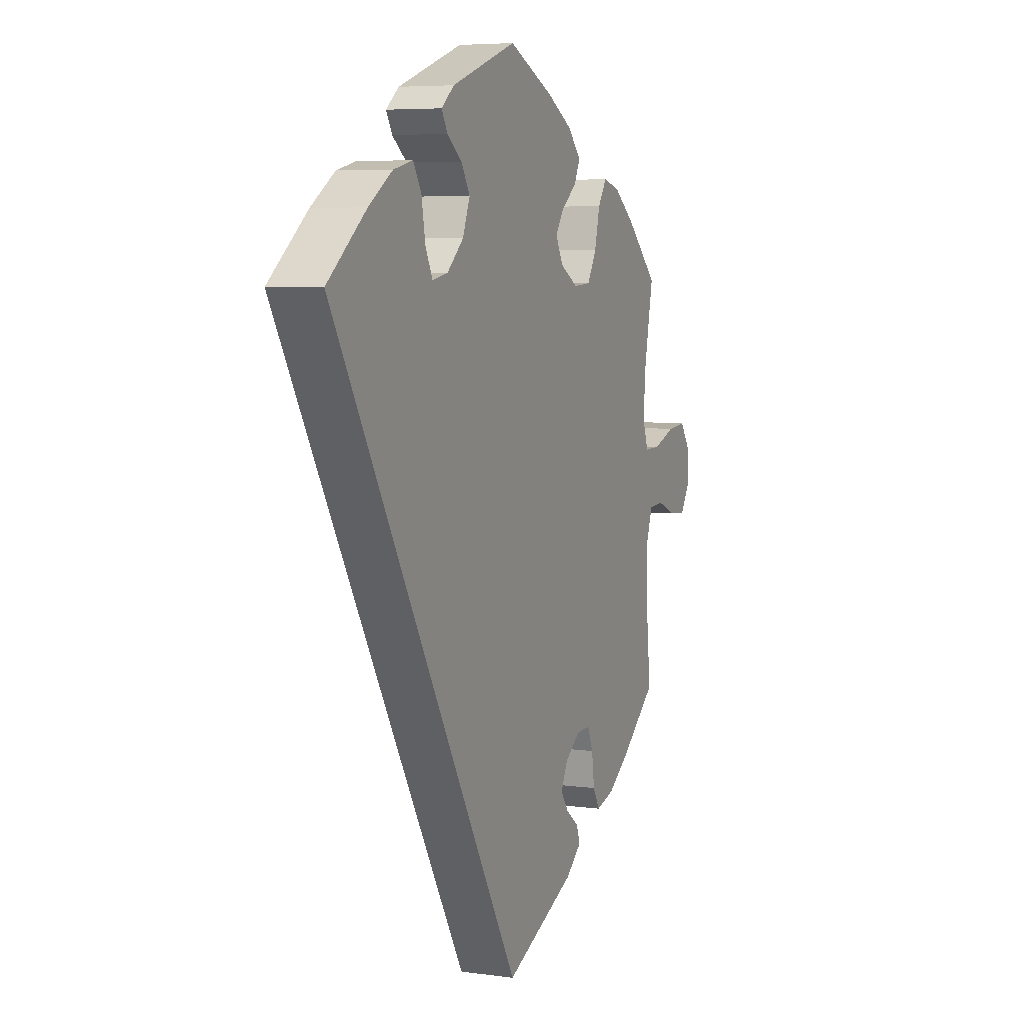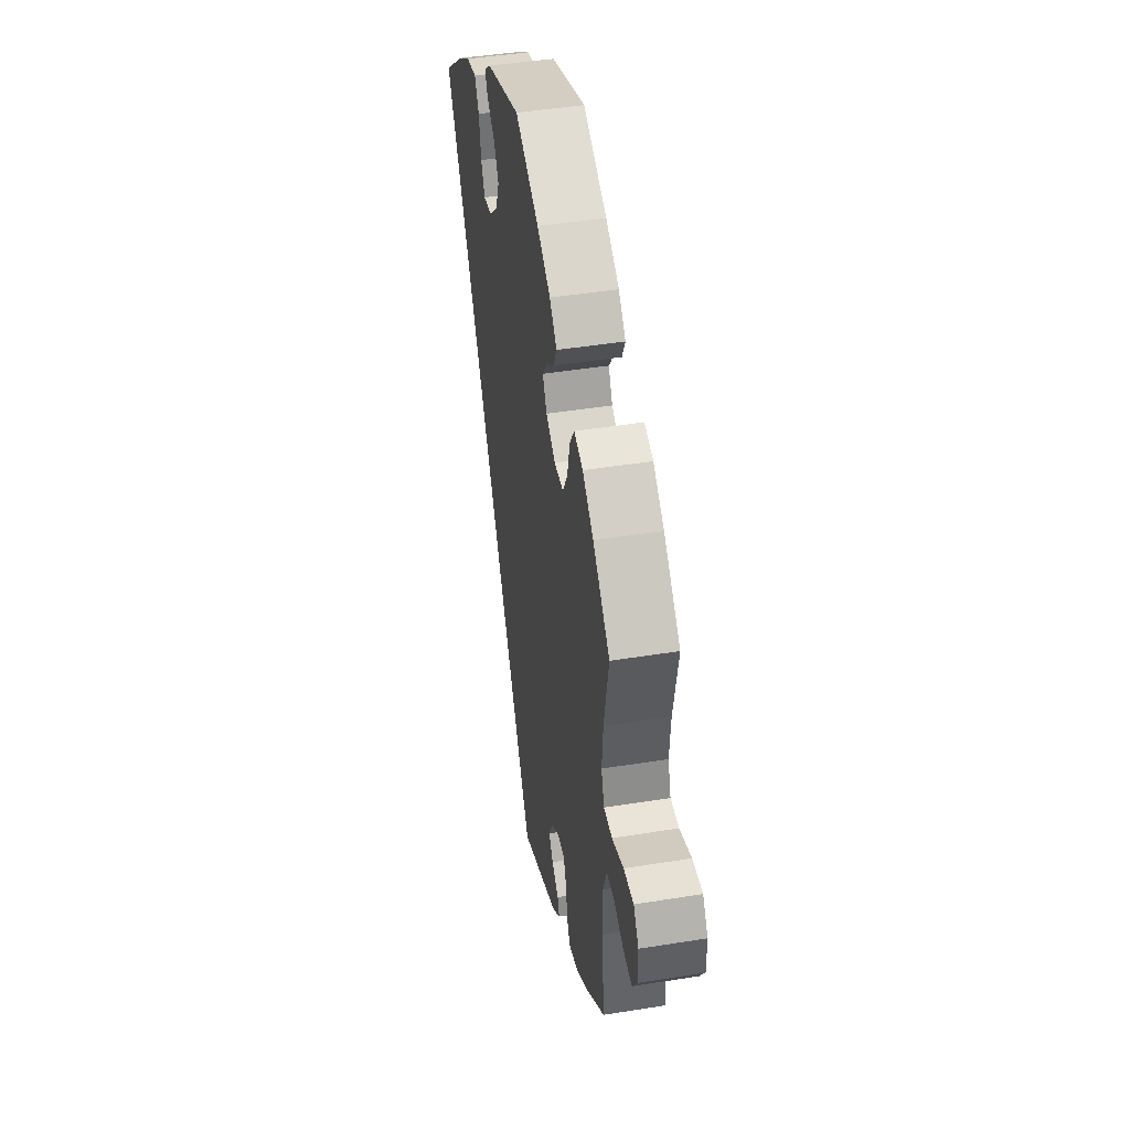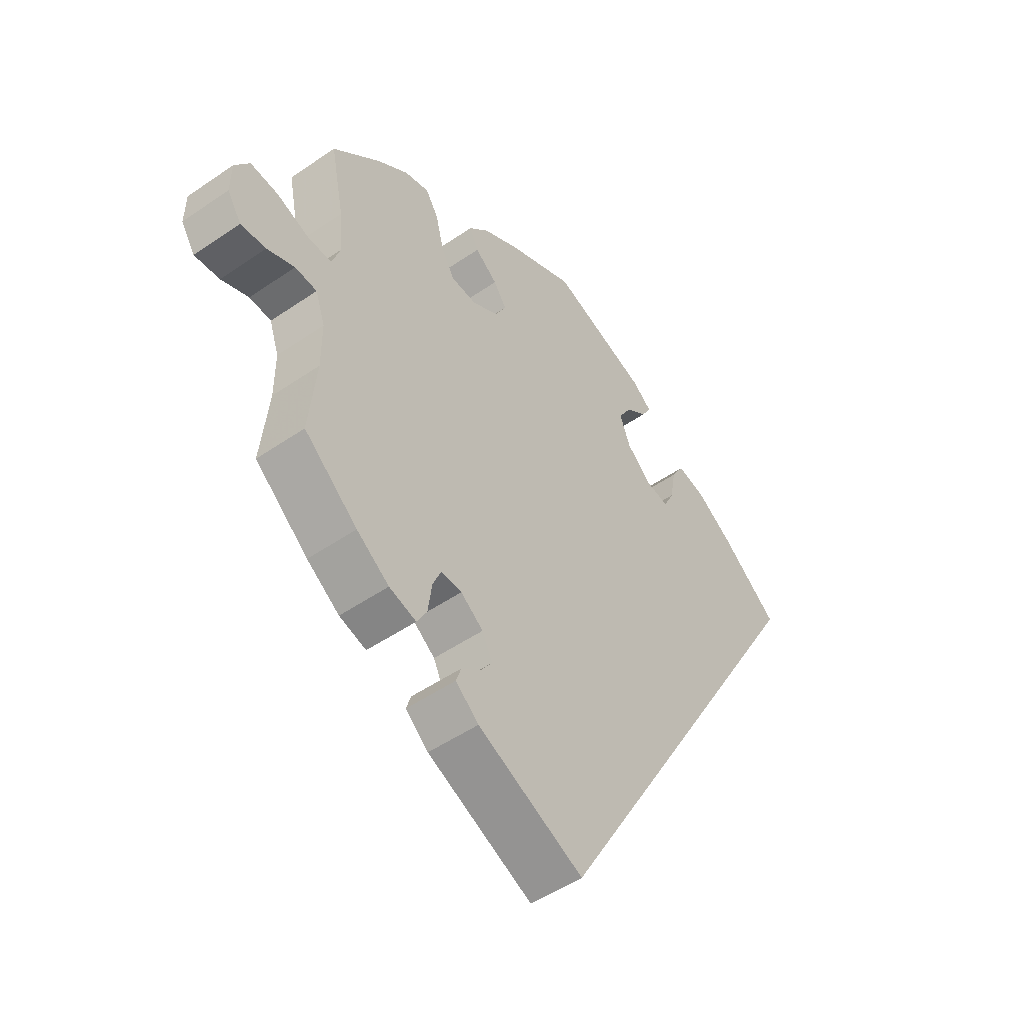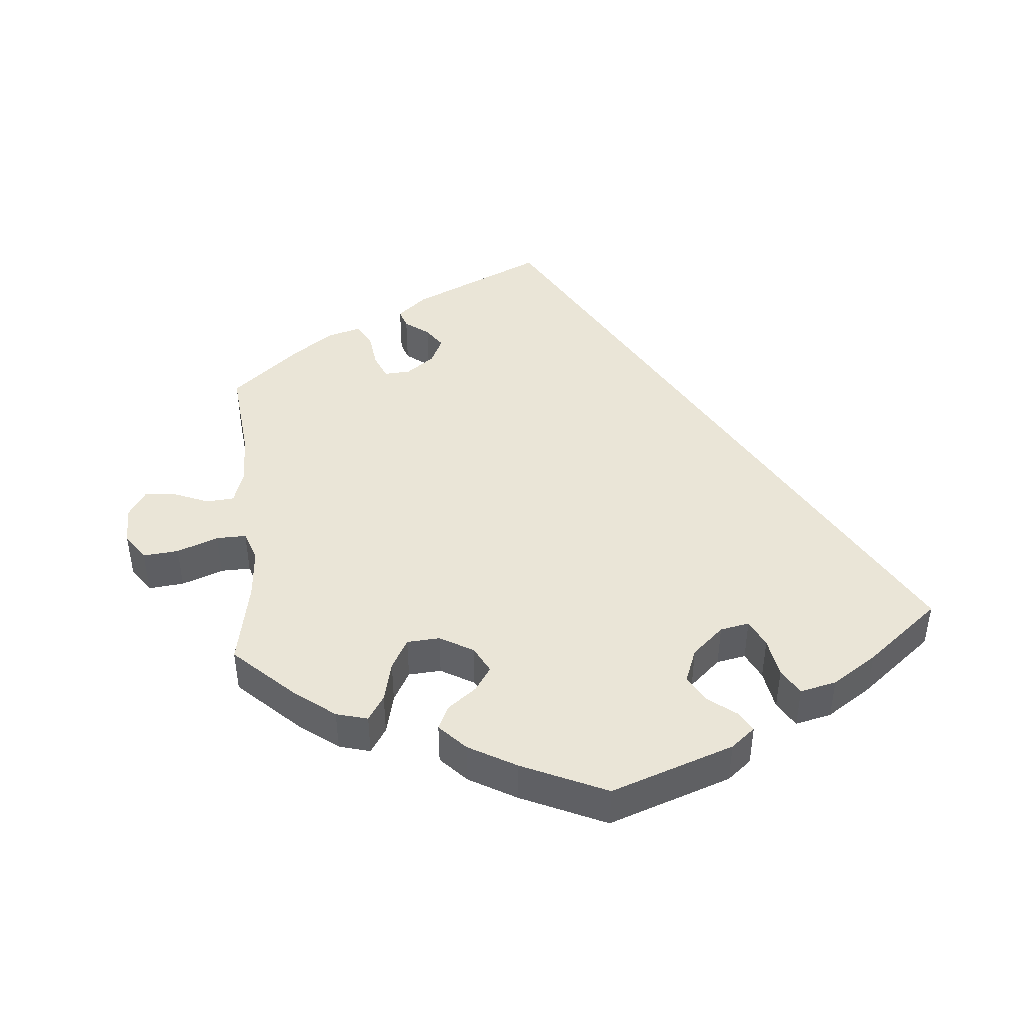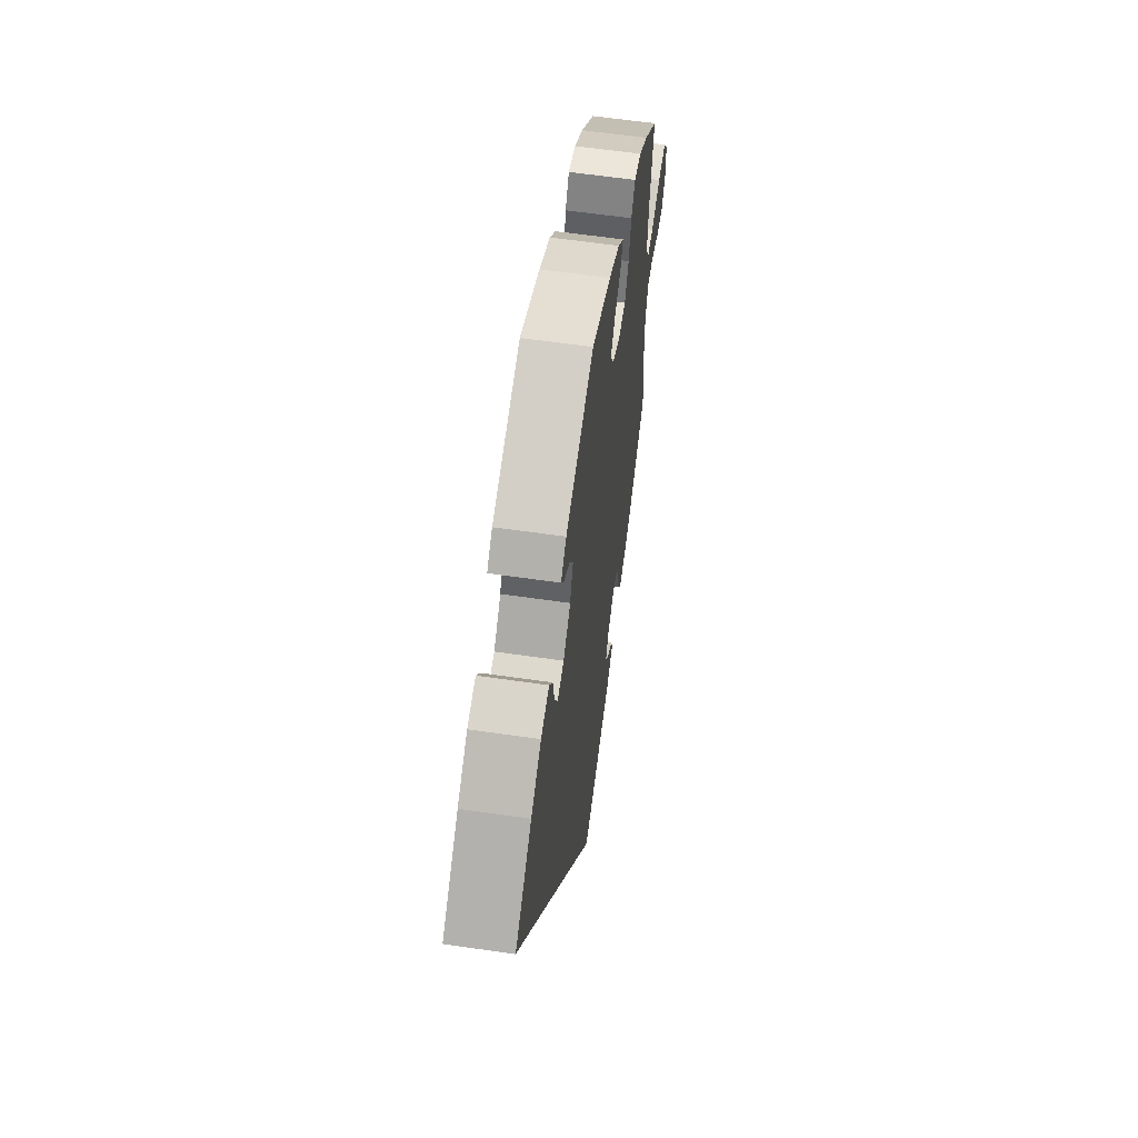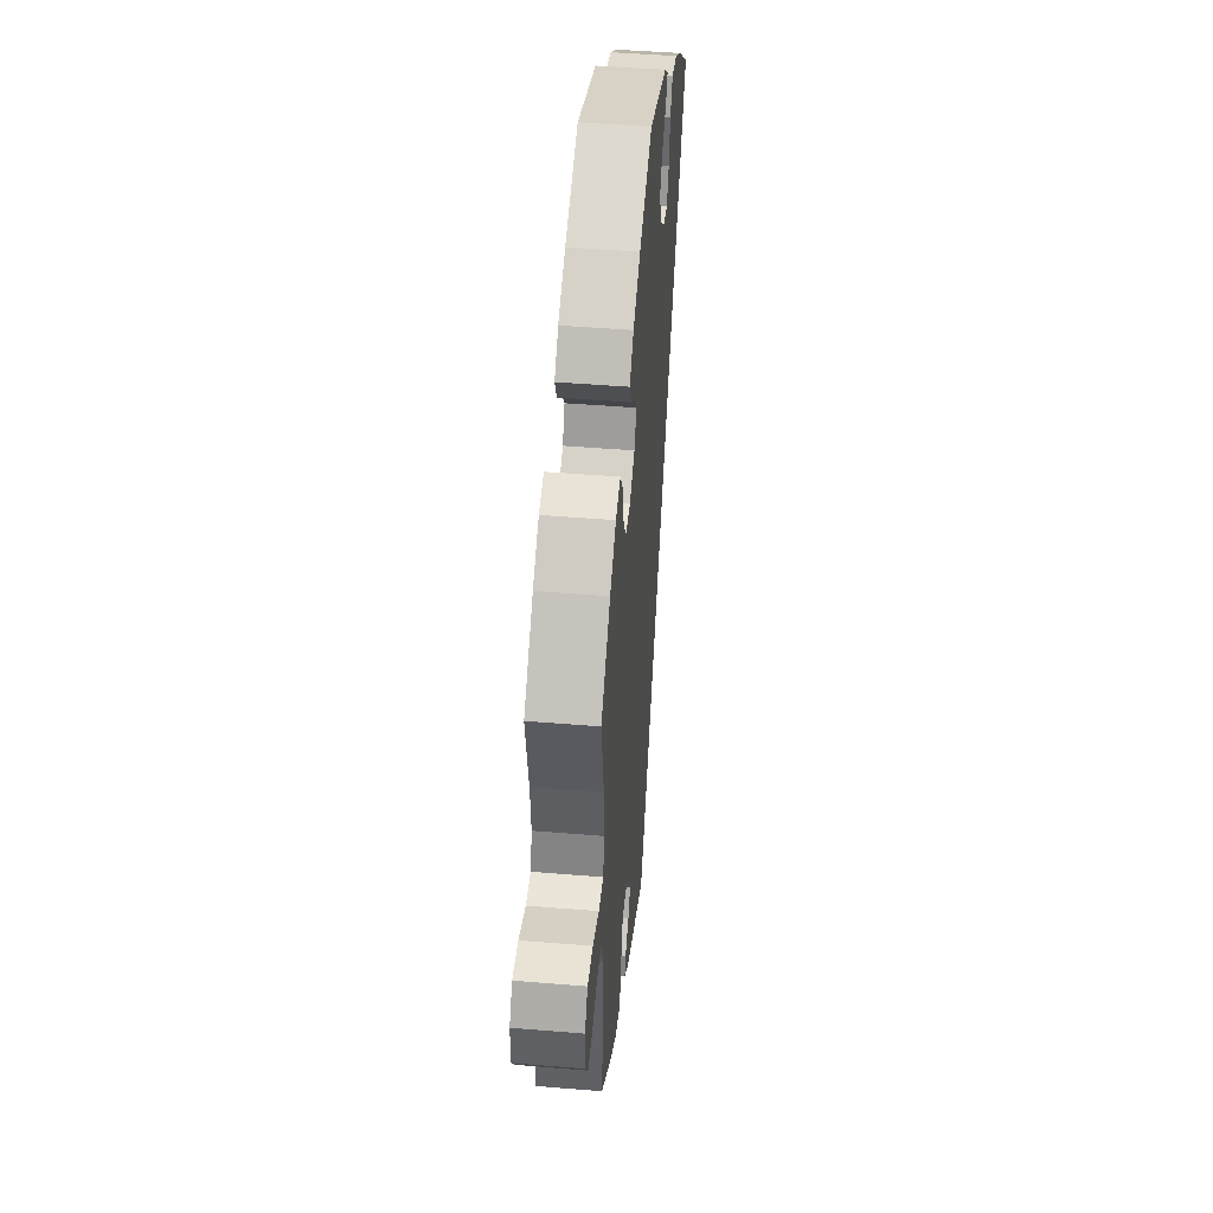
<metadata>
{"format":"obj","ext":"obj","renderer":"f3d","projection":"perspective","resolution":1024,"background":"white","views":[{"elev":5.8,"azim":112.9,"up":"+Z"},{"elev":45.0,"azim":-100.6,"up":"+Z"},{"elev":-50.4,"azim":-53.0,"up":"+Z"},{"elev":44.2,"azim":-5.1,"up":"+Y"},{"elev":60.6,"azim":98.4,"up":"+Z"},{"elev":46.6,"azim":-84.6,"up":"+Z"}]}
</metadata>
<code>
v 0 0.07 -0.577
v -0.188 0.07 -0.491
v -0.229 0.07 -0.456
v -0.22 0.07 -0.429
v -0.186 0.07 -0.403
v -0.165 0.07 -0.373
v -0.183 0.07 -0.335
v -0.223 0.07 -0.305
v -0.26 0.07 -0.303
v -0.275 0.07 -0.339
v -0.282 0.07 -0.391
v -0.3 0.07 -0.423
v -0.348 0.07 -0.409
v -0.406 0.07 -0.368
v -0.501 0.07 -0.288
v -0.488 0.07 -0.159
v -0.488 0.07 -0.081
v -0.505 0.07 -0.031
v -0.544 0.07 -0.028
v -0.593 0.07 -0.048
v -0.638 0.07 -0.052
v -0.663 0.07 -0.013
v -0.662 0.07 0.042
v -0.636 0.07 0.08
v -0.586 0.07 0.075
v -0.528 0.07 0.053
v -0.486 0.07 0.052
v -0.471 0.07 0.096
v -0.477 0.07 0.168
v -0.501 0.07 0.289
v -0.416 0.07 0.37
v -0.361 0.07 0.412
v -0.317 0.07 0.424
v -0.294 0.07 0.388
v -0.28 0.07 0.33
v -0.256 0.07 0.287
v -0.21 0.07 0.284
v -0.163 0.07 0.311
v -0.143 0.07 0.349
v -0.166 0.07 0.383
v -0.206 0.07 0.414
v -0.222 0.07 0.448
v -0.186 0.07 0.486
v -0.119 0.07 0.524
v 0 0.07 0.578
v 0.173 0.07 0.517
v 0.207 0.07 0.489
v 0.191 0.07 0.461
v 0.152 0.07 0.431
v 0.129 0.07 0.392
v 0.148 0.07 0.343
v 0.192 0.07 0.303
v 0.233 0.07 0.295
v 0.252 0.07 0.334
v 0.262 0.07 0.391
v 0.284 0.07 0.428
v 0.335 0.07 0.416
v 0.398 0.07 0.374
v 0.501 0.07 0.29
v 0 0 -0.577
v -0.188 0 -0.491
v -0.229 0 -0.456
v -0.22 0 -0.429
v -0.186 0 -0.403
v -0.165 0 -0.373
v -0.183 0 -0.335
v -0.223 0 -0.305
v -0.26 0 -0.303
v -0.275 0 -0.339
v -0.282 0 -0.391
v -0.3 0 -0.423
v -0.348 0 -0.409
v -0.406 0 -0.368
v -0.501 0 -0.288
v -0.488 0 -0.159
v -0.488 0 -0.081
v -0.505 0 -0.031
v -0.544 0 -0.028
v -0.593 0 -0.048
v -0.638 0 -0.052
v -0.663 0 -0.013
v -0.662 0 0.042
v -0.636 0 0.08
v -0.586 0 0.075
v -0.528 0 0.053
v -0.486 0 0.052
v -0.471 0 0.096
v -0.477 0 0.168
v -0.501 0 0.289
v -0.416 0 0.37
v -0.361 0 0.412
v -0.317 0 0.424
v -0.294 0 0.388
v -0.28 0 0.33
v -0.256 0 0.287
v -0.21 0 0.284
v -0.163 0 0.311
v -0.143 0 0.349
v -0.166 0 0.383
v -0.206 0 0.414
v -0.222 0 0.448
v -0.186 0 0.486
v -0.119 0 0.524
v 0 0 0.578
v 0.173 0 0.517
v 0.207 0 0.489
v 0.191 0 0.461
v 0.152 0 0.431
v 0.129 0 0.392
v 0.148 0 0.343
v 0.192 0 0.303
v 0.233 0 0.295
v 0.252 0 0.334
v 0.262 0 0.391
v 0.284 0 0.428
v 0.335 0 0.416
v 0.398 0 0.374
v 0.501 0 0.29
f 54 55 56 57
f 53 54 57 58
f 46 47 48 49
f 46 49 50
f 45 46 50
f 44 45 50 51
f 40 41 42 43
f 39 40 43 44
f 32 33 34 35
f 32 35 36
f 29 30 31 32
f 28 29 32 36
f 27 28 36 37
f 23 24 25 26
f 23 26 27
f 22 23 27
f 19 20 21 22
f 18 19 22 27
f 17 18 27 37
f 13 14 15 16
f 10 11 12 13
f 9 10 13 16
f 8 9 16 17
f 2 3 4 5
f 2 5 6
f 1 2 6
f 53 58 59 1
f 39 44 51 52
f 38 39 52 53
f 7 8 17 37
f 7 37 38 53
f 1 6 7 53
f 116 115 114 113
f 117 116 113 112
f 108 107 106 105
f 109 108 105
f 109 105 104
f 110 109 104 103
f 102 101 100 99
f 103 102 99 98
f 94 93 92 91
f 95 94 91
f 91 90 89 88
f 95 91 88 87
f 96 95 87 86
f 85 84 83 82
f 86 85 82
f 86 82 81
f 81 80 79 78
f 86 81 78 77
f 96 86 77 76
f 75 74 73 72
f 72 71 70 69
f 75 72 69 68
f 76 75 68 67
f 64 63 62 61
f 65 64 61
f 65 61 60
f 60 118 117 112
f 111 110 103 98
f 112 111 98 97
f 96 76 67 66
f 112 97 96 66
f 112 66 65 60
f 1 60 61 2
f 2 61 62 3
f 3 62 63 4
f 4 63 64 5
f 5 64 65 6
f 6 65 66 7
f 7 66 67 8
f 8 67 68 9
f 9 68 69 10
f 10 69 70 11
f 11 70 71 12
f 12 71 72 13
f 13 72 73 14
f 14 73 74 15
f 15 74 75 16
f 16 75 76 17
f 17 76 77 18
f 18 77 78 19
f 19 78 79 20
f 20 79 80 21
f 21 80 81 22
f 22 81 82 23
f 23 82 83 24
f 24 83 84 25
f 25 84 85 26
f 26 85 86 27
f 27 86 87 28
f 28 87 88 29
f 29 88 89 30
f 30 89 90 31
f 31 90 91 32
f 32 91 92 33
f 33 92 93 34
f 34 93 94 35
f 35 94 95 36
f 36 95 96 37
f 37 96 97 38
f 38 97 98 39
f 39 98 99 40
f 40 99 100 41
f 41 100 101 42
f 42 101 102 43
f 43 102 103 44
f 44 103 104 45
f 45 104 105 46
f 46 105 106 47
f 47 106 107 48
f 48 107 108 49
f 49 108 109 50
f 50 109 110 51
f 51 110 111 52
f 52 111 112 53
f 53 112 113 54
f 54 113 114 55
f 55 114 115 56
f 56 115 116 57
f 57 116 117 58
f 58 117 118 59
f 59 118 60 1

</code>
